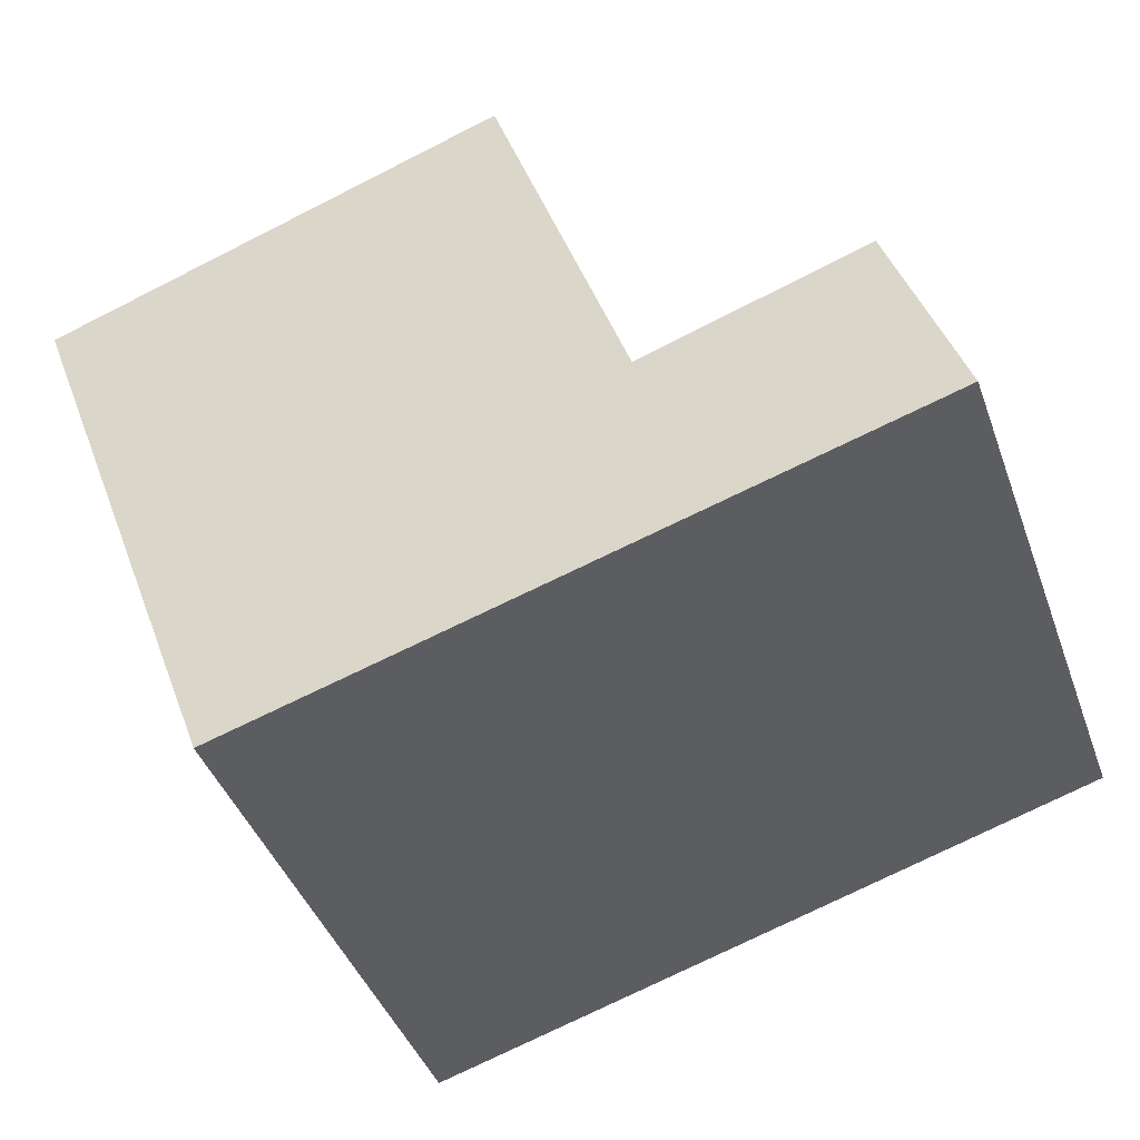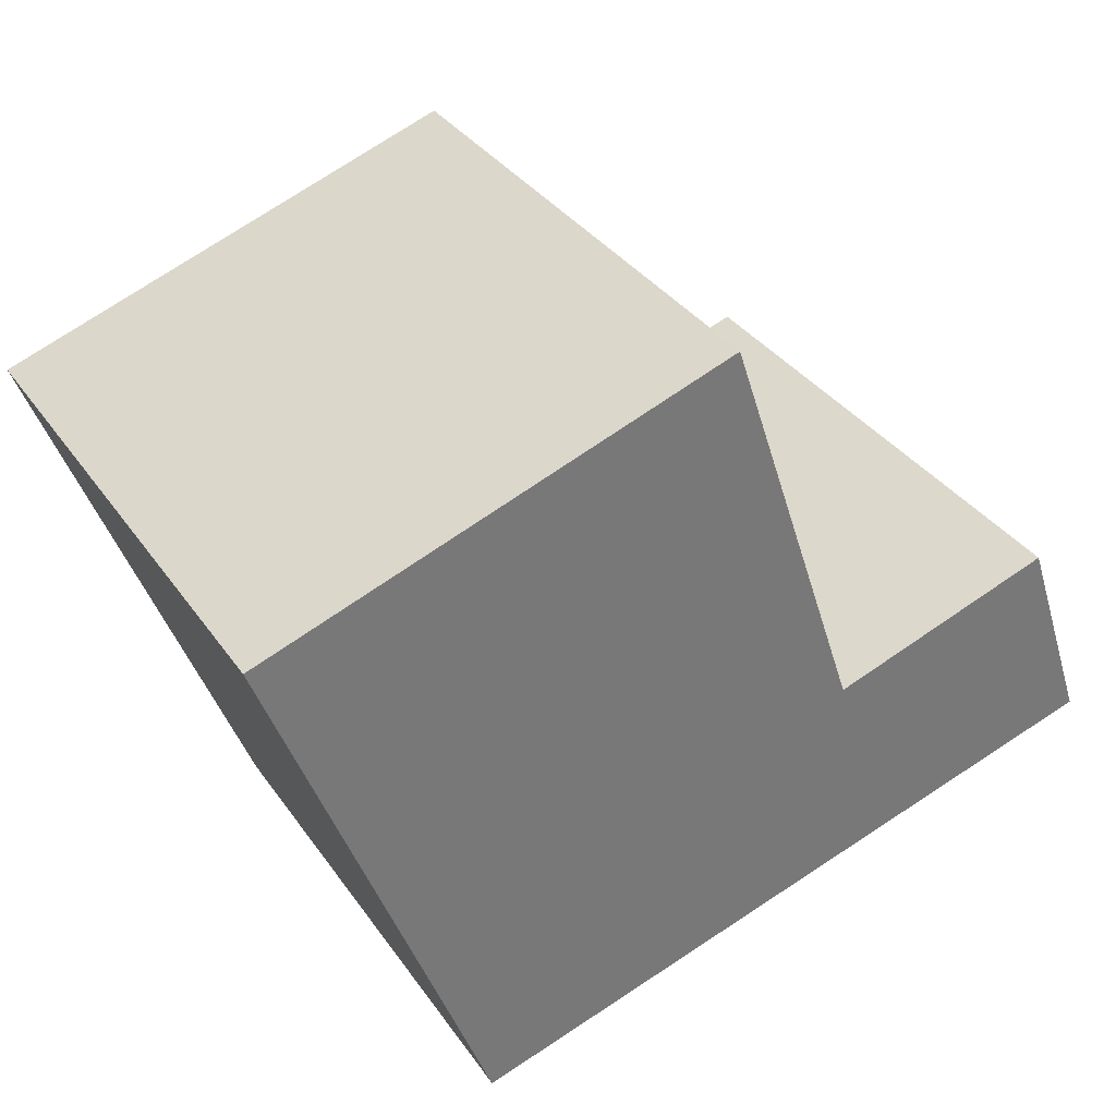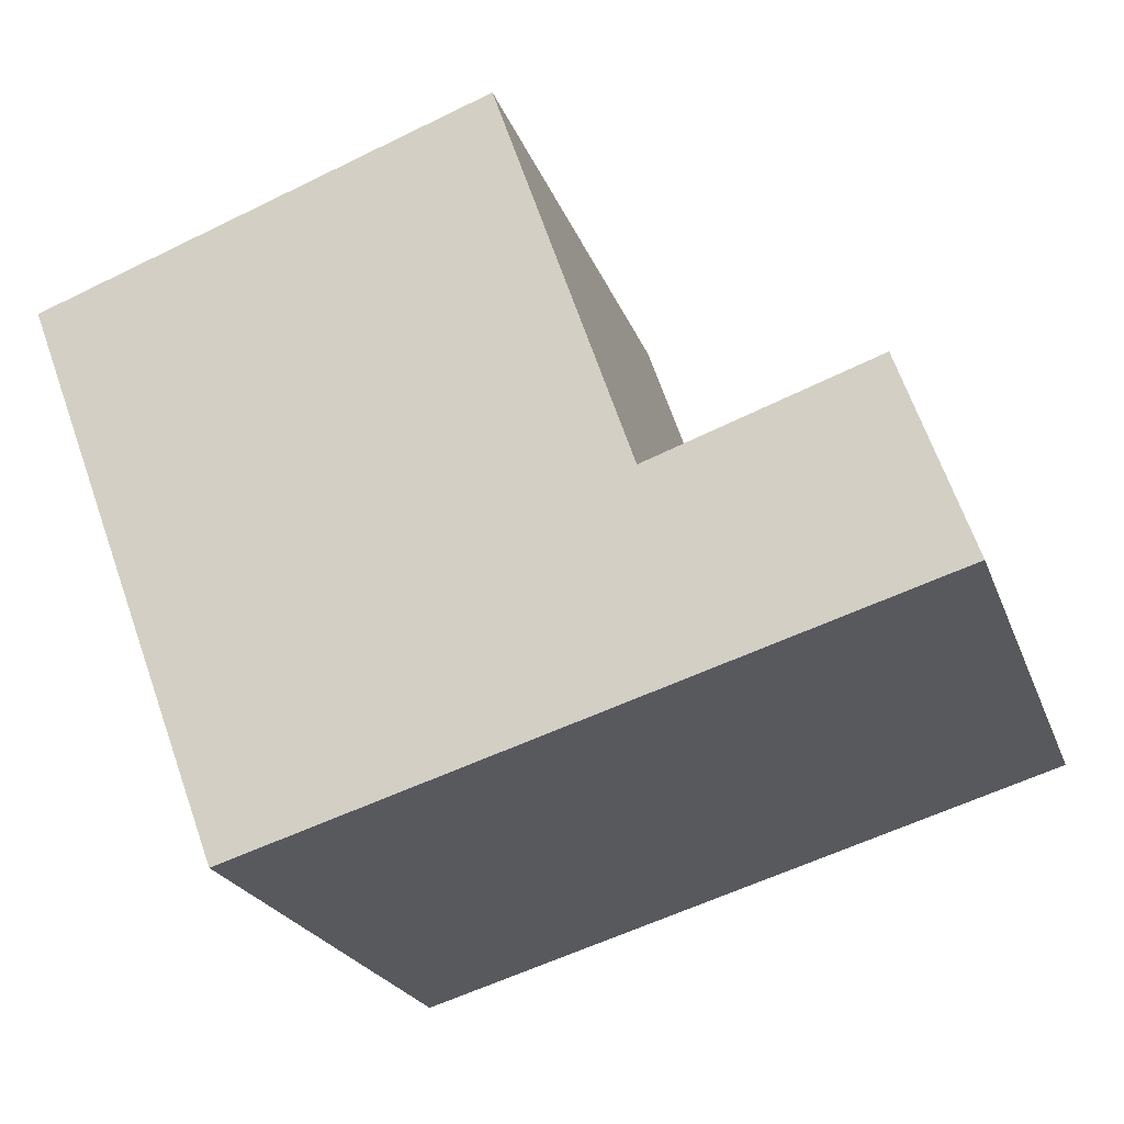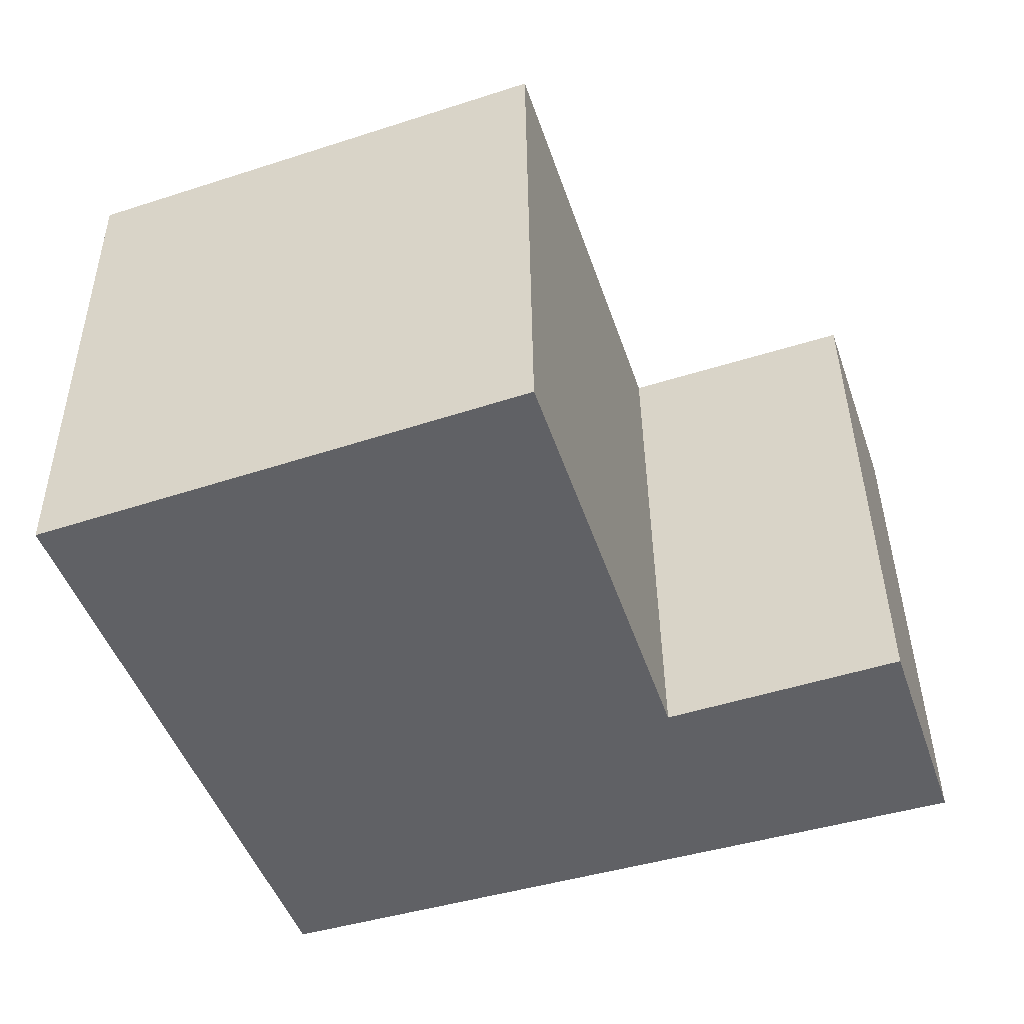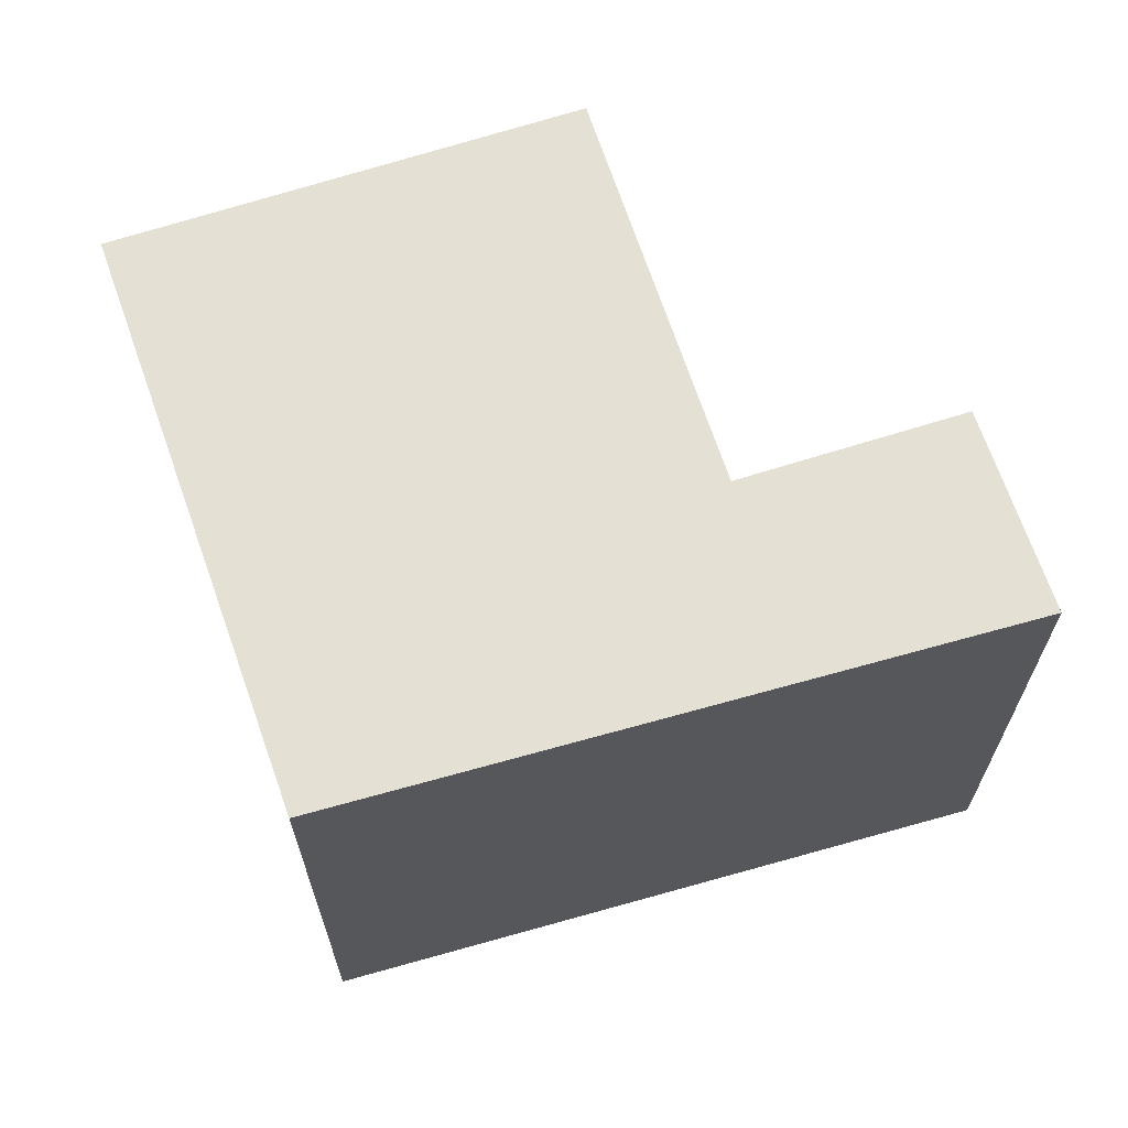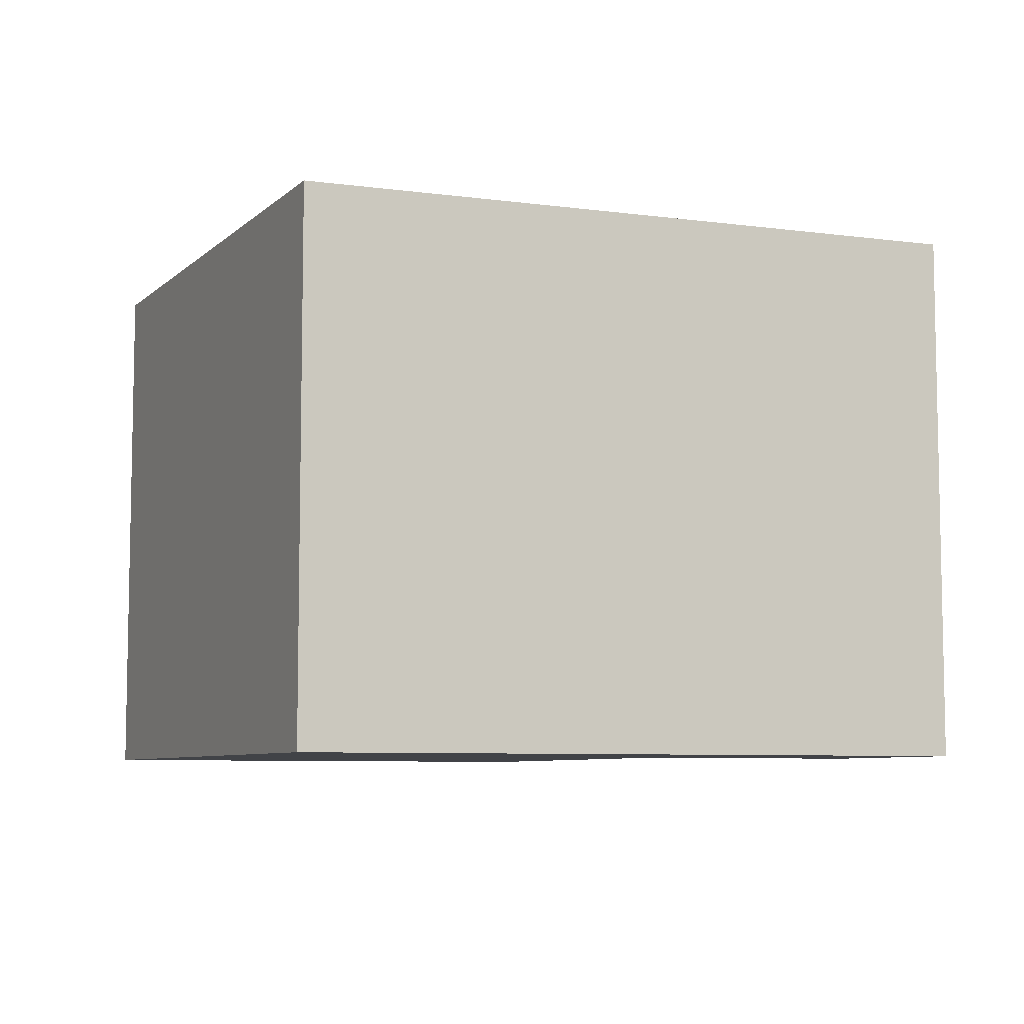
<metadata>
{"format":"obj","ext":"obj","renderer":"f3d","projection":"perspective","resolution":1024,"background":"white","views":[{"elev":-42.5,"azim":-160.8,"up":"+Z"},{"elev":34.5,"azim":150.2,"up":"+Z"},{"elev":-23.0,"azim":-162.8,"up":"+Z"},{"elev":39.7,"azim":179.4,"up":"+Z"},{"elev":65.7,"azim":-179.2,"up":"+Y"},{"elev":-7.2,"azim":175.6,"up":"+Y"}]}
</metadata>
<code>
v 1.932 -0.01284 0.4591
v 1.947 -0.01284 0.5023
v 1.995 -0.01284 0.4862
v 2.077 -0.01284 0.4159
v 2.024 -0.01284 0.5734
v 2.123 -0.01284 0.5385
v 1.995 -0.1311 0.4862
v 1.947 -0.1311 0.5023
v 1.932 -0.1311 0.4591
v 2.077 -0.1311 0.4159
v 2.024 -0.1311 0.5734
v 2.123 -0.1311 0.5385
v 1.932 -0.1311 0.4591
v 1.947 -0.1311 0.5023
v 1.947 -0.01284 0.5023
v 1.932 -0.01284 0.4591
v 2.077 -0.1311 0.4159
v 1.932 -0.1311 0.4591
v 1.932 -0.01284 0.4591
v 2.077 -0.01284 0.4159
v 2.123 -0.1311 0.5385
v 2.077 -0.1311 0.4159
v 2.077 -0.01284 0.4159
v 2.123 -0.01284 0.5385
v 2.024 -0.1311 0.5734
v 2.123 -0.1311 0.5385
v 2.123 -0.01284 0.5385
v 2.024 -0.01284 0.5734
v 1.995 -0.1311 0.4862
v 2.024 -0.1311 0.5734
v 2.024 -0.01284 0.5734
v 1.995 -0.01284 0.4862
v 1.947 -0.1311 0.5023
v 1.995 -0.1311 0.4862
v 1.995 -0.01284 0.4862
v 1.947 -0.01284 0.5023
f 1 2 3
f 4 1 3
f 4 3 5
f 6 4 5
f 7 8 9
f 7 9 10
f 11 7 10
f 12 11 10
f 13 14 15
f 13 15 16
f 17 18 19
f 17 19 20
f 21 22 23
f 21 23 24
f 25 26 27
f 25 27 28
f 29 30 31
f 29 31 32
f 33 34 35
f 33 35 36

</code>
